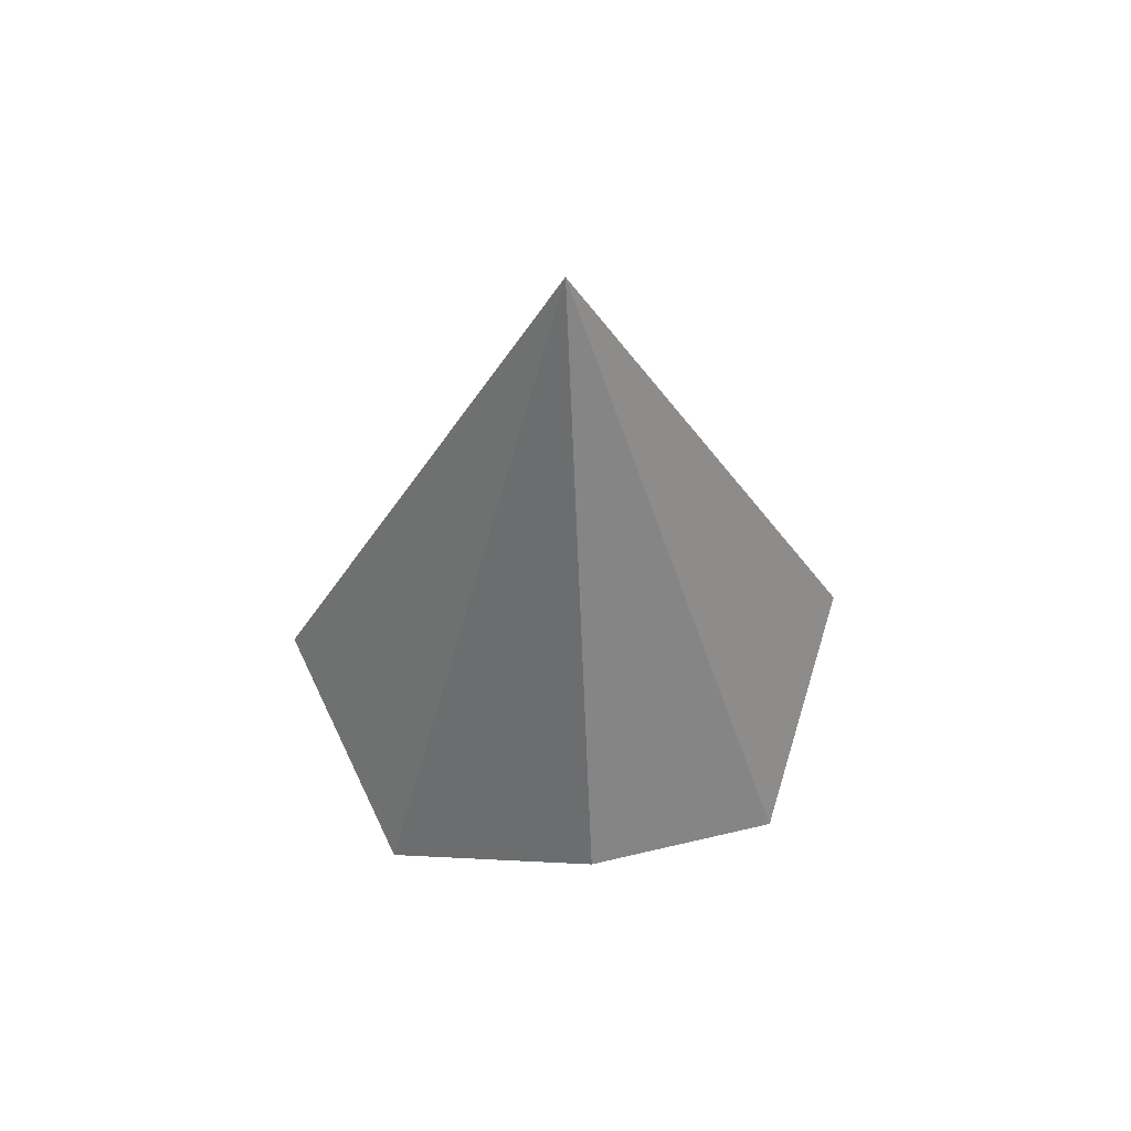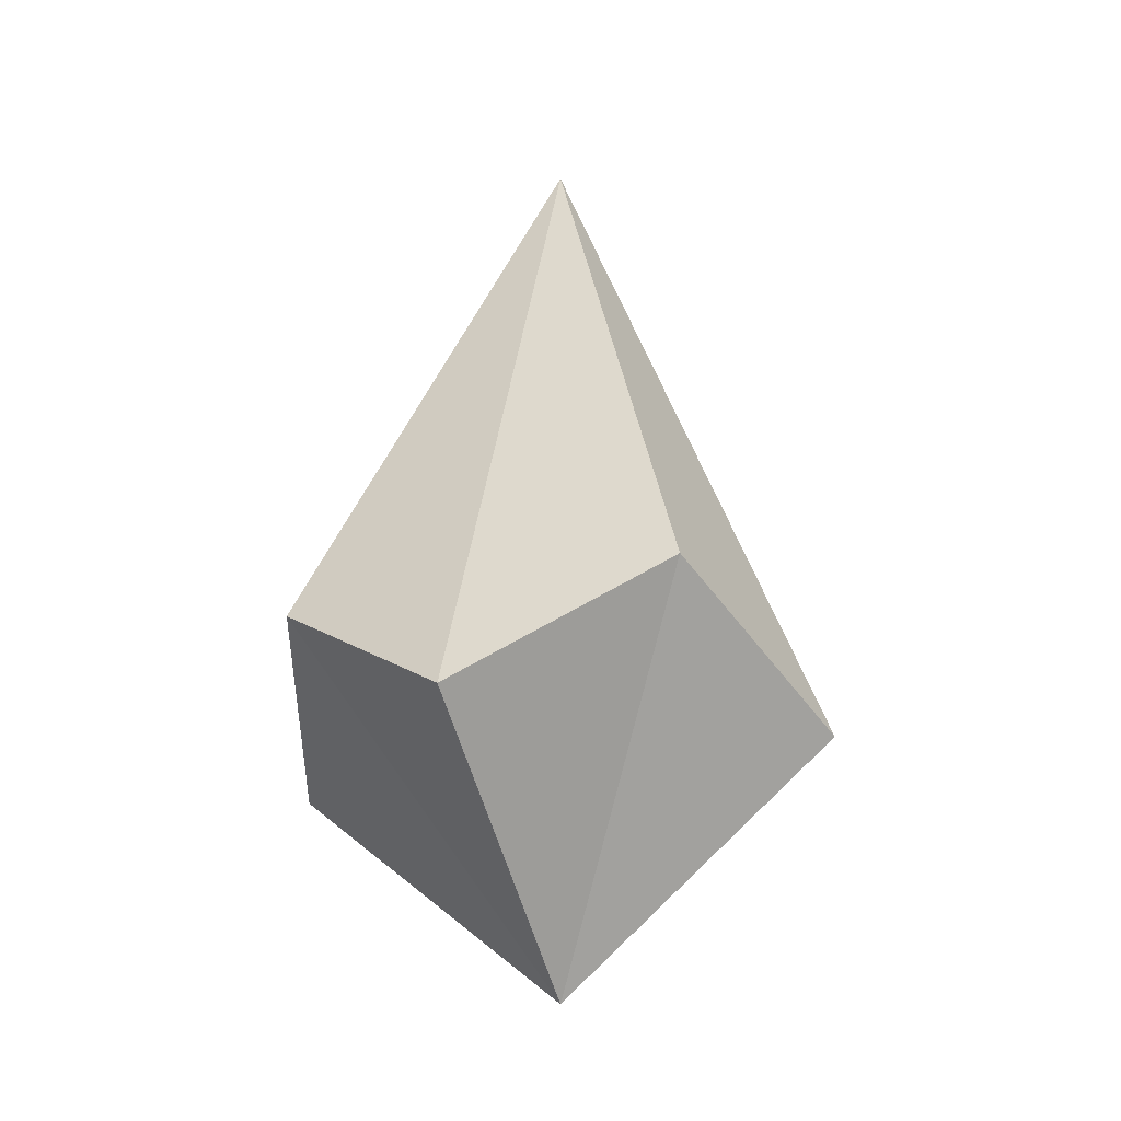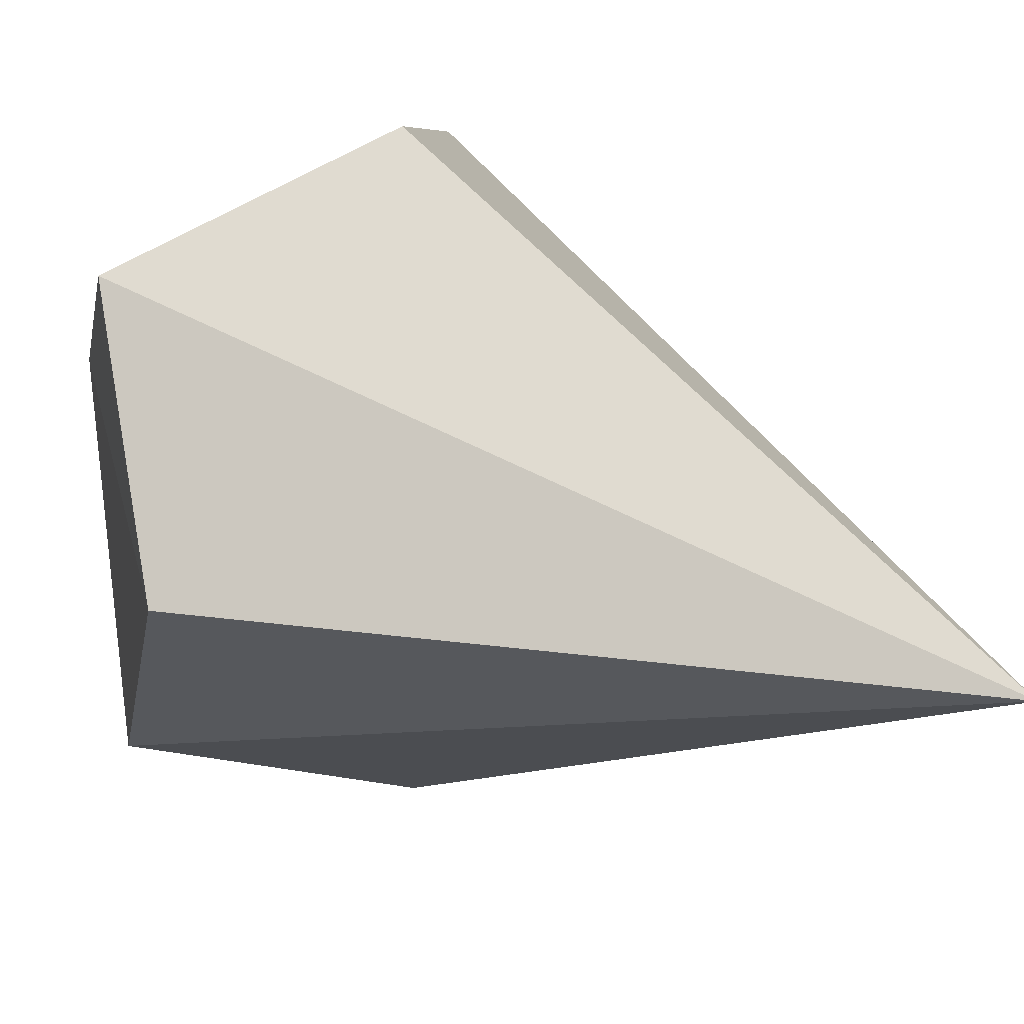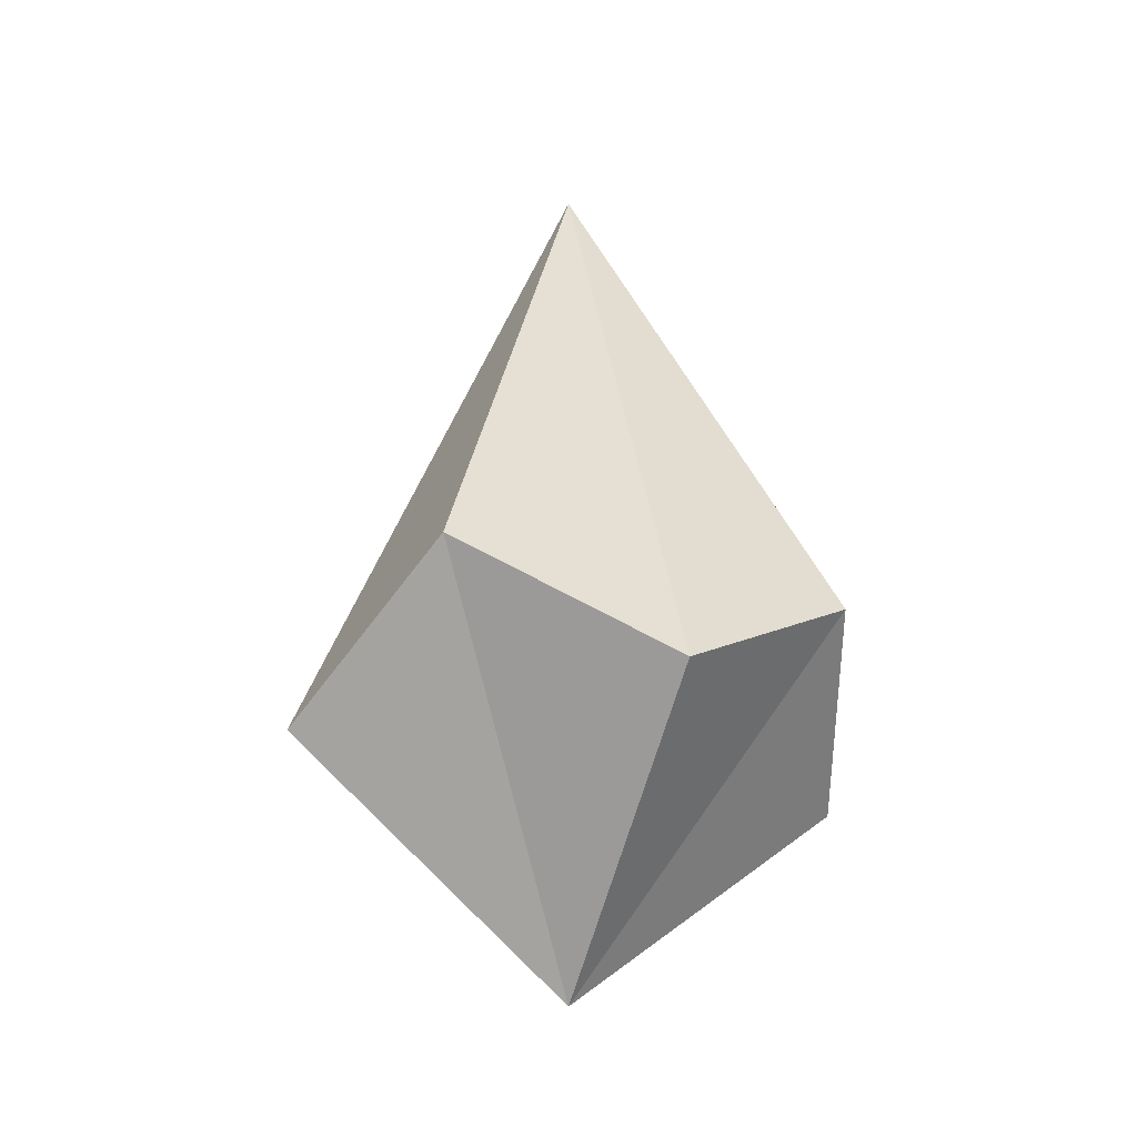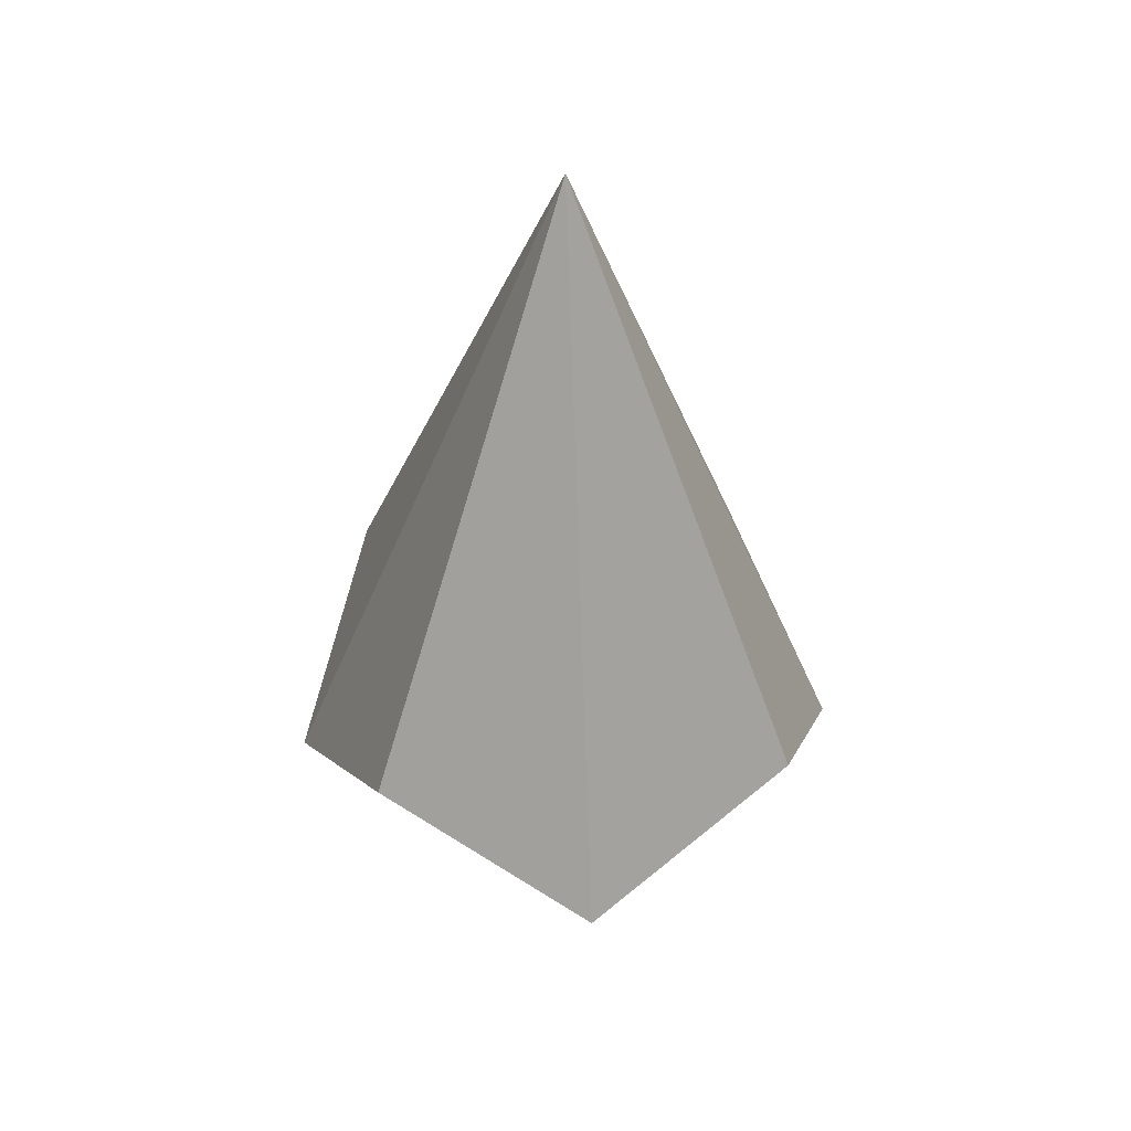
<metadata>
{"format":"obj","ext":"obj","renderer":"f3d","projection":"perspective","resolution":1024,"background":"white","views":[{"elev":57.5,"azim":174.8,"up":"+Z"},{"elev":-22.8,"azim":67.8,"up":"+Z"},{"elev":26.6,"azim":-51.2,"up":"+Y"},{"elev":-28.2,"azim":-157.0,"up":"+Z"},{"elev":40.2,"azim":-140.3,"up":"+Z"}]}
</metadata>
<code>
v 0.5 0.5 -0.07057
v 0.5 0.5 -0.8706
v 0.326 0.326 -0.6687
v 0.326 0.674 -0.6687
v 0.674 0.326 -0.6687
v 0.674 0.674 -0.6687
v 0.25 0.5 -0.5614
v 0.5 0.25 -0.5614
v 0.75 0.5 -0.5614
v 0.5 0.75 -0.5614
f 5 8 2
f 7 4 2
f 6 9 2
f 4 10 2
f 3 8 1
f 5 9 1
f 6 10 1
f 7 1 4
f 8 3 2
f 3 7 2
f 9 5 2
f 10 6 2
f 7 3 1
f 8 5 1
f 9 6 1
f 1 10 4

</code>
